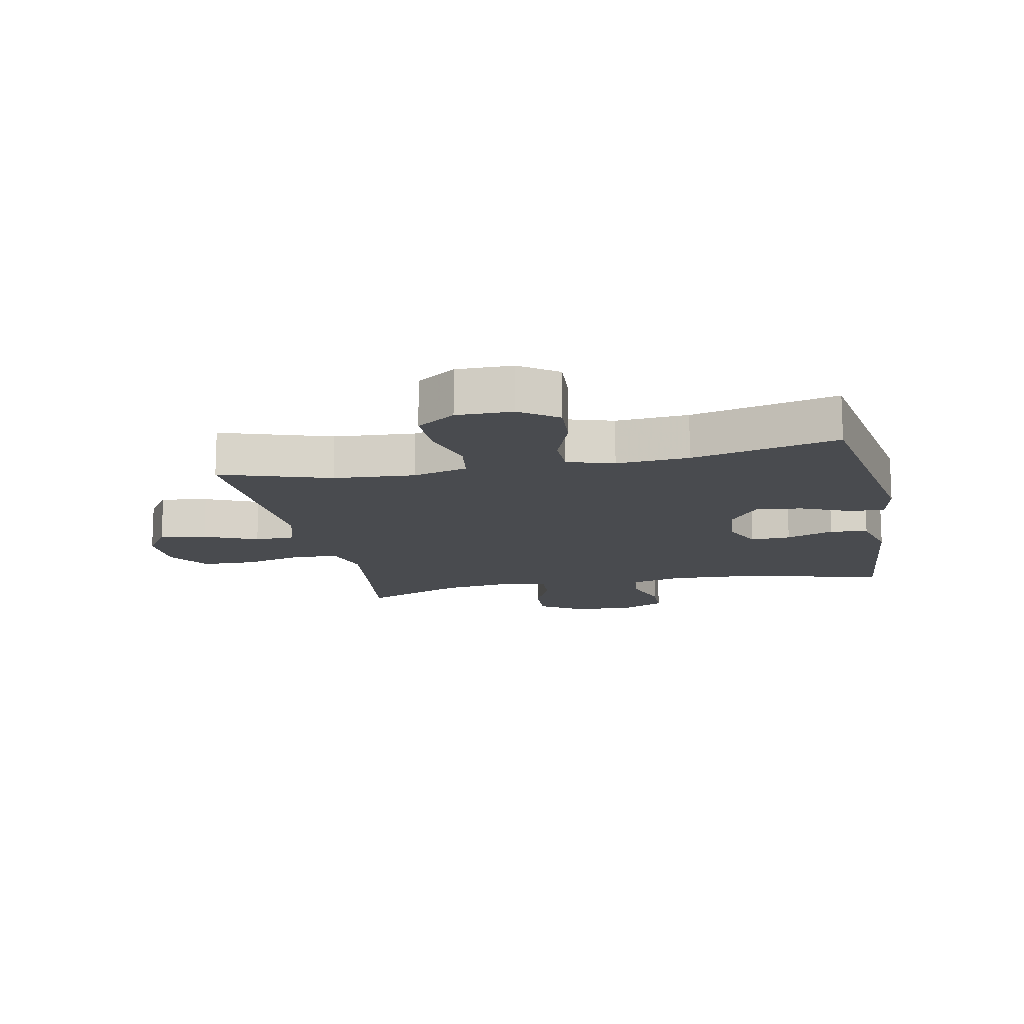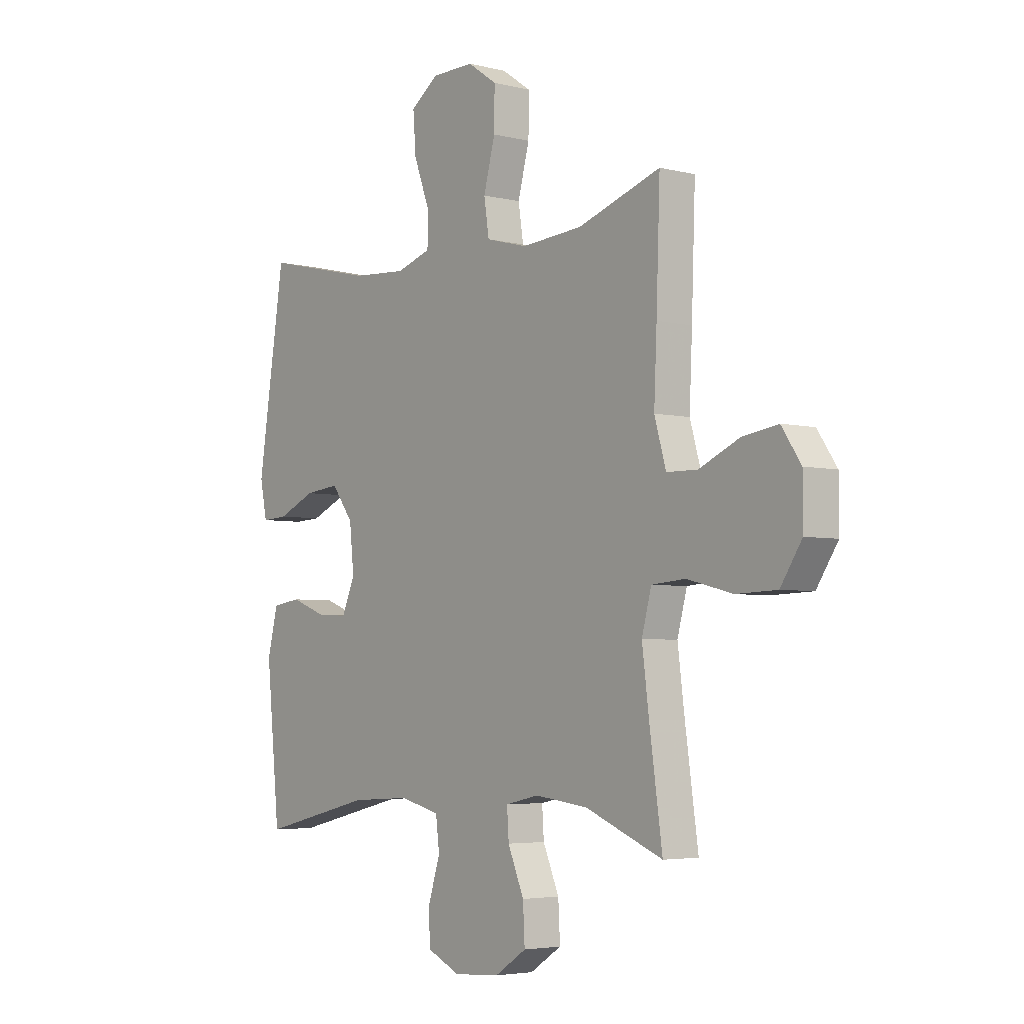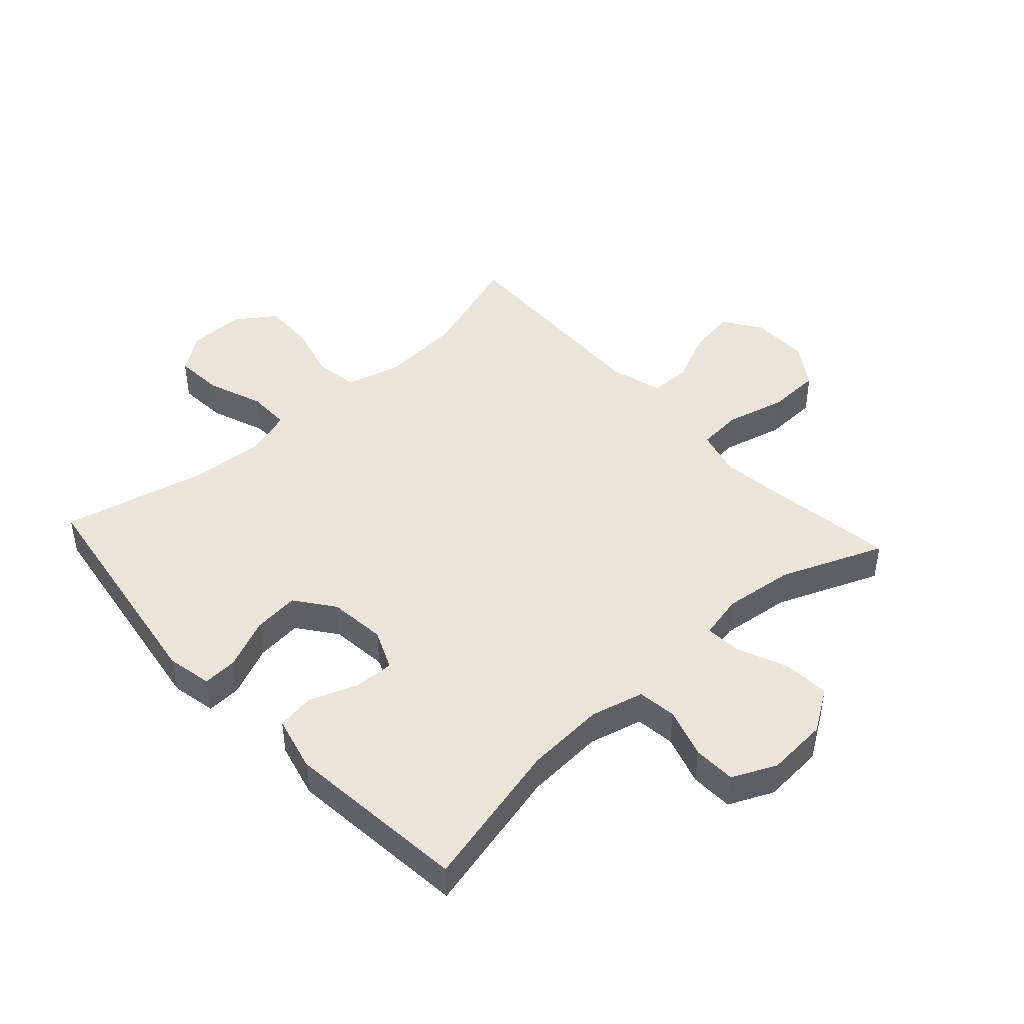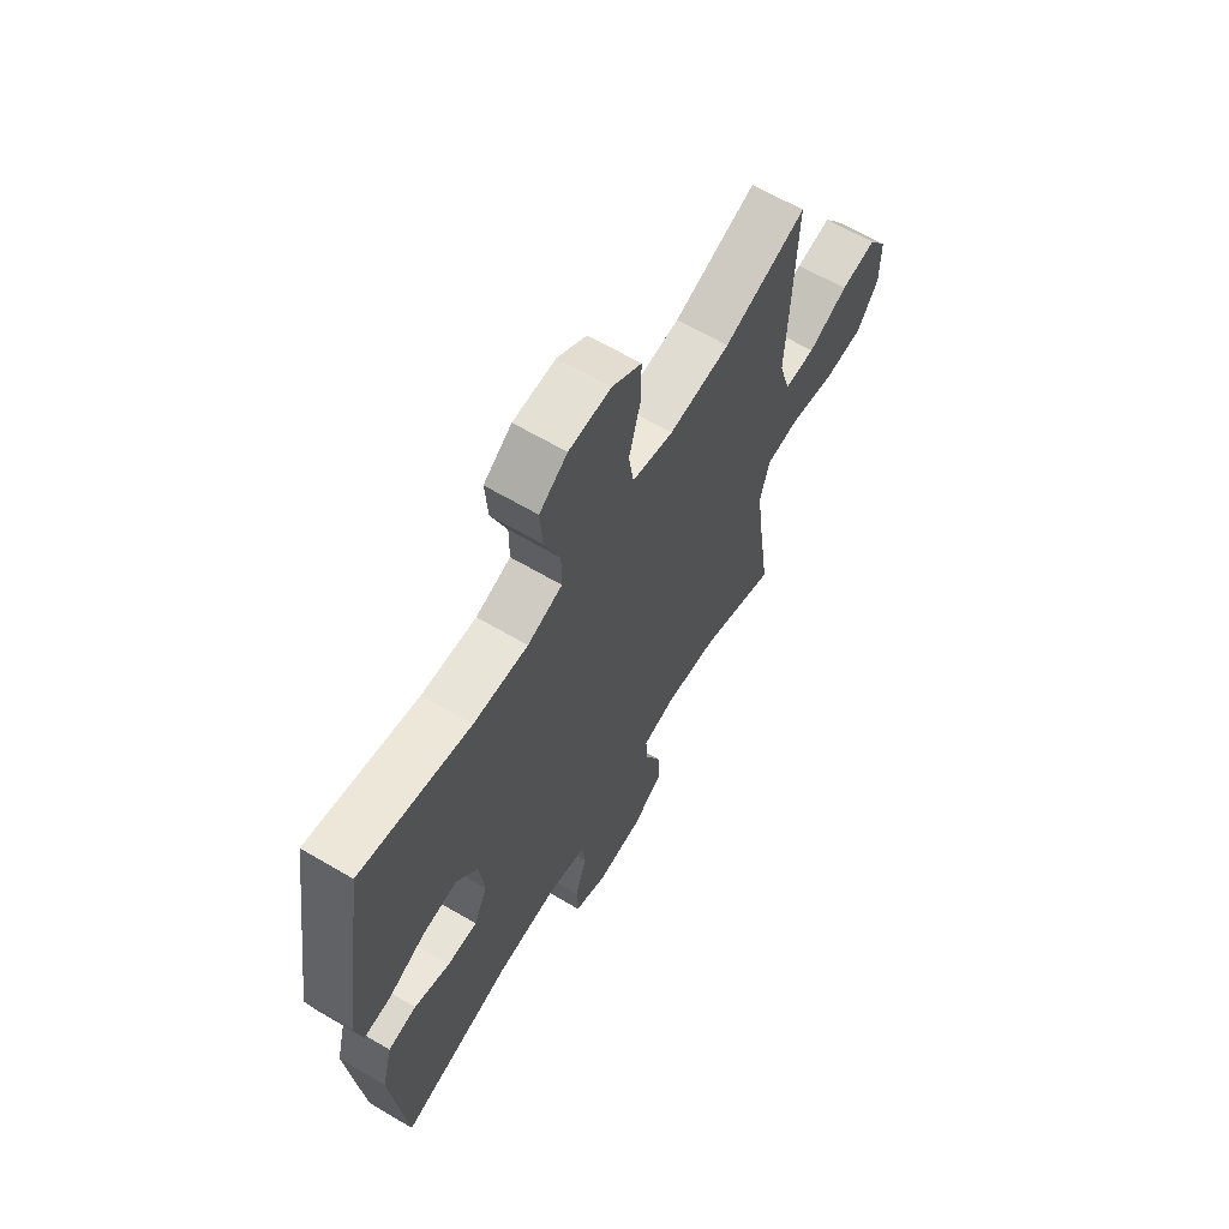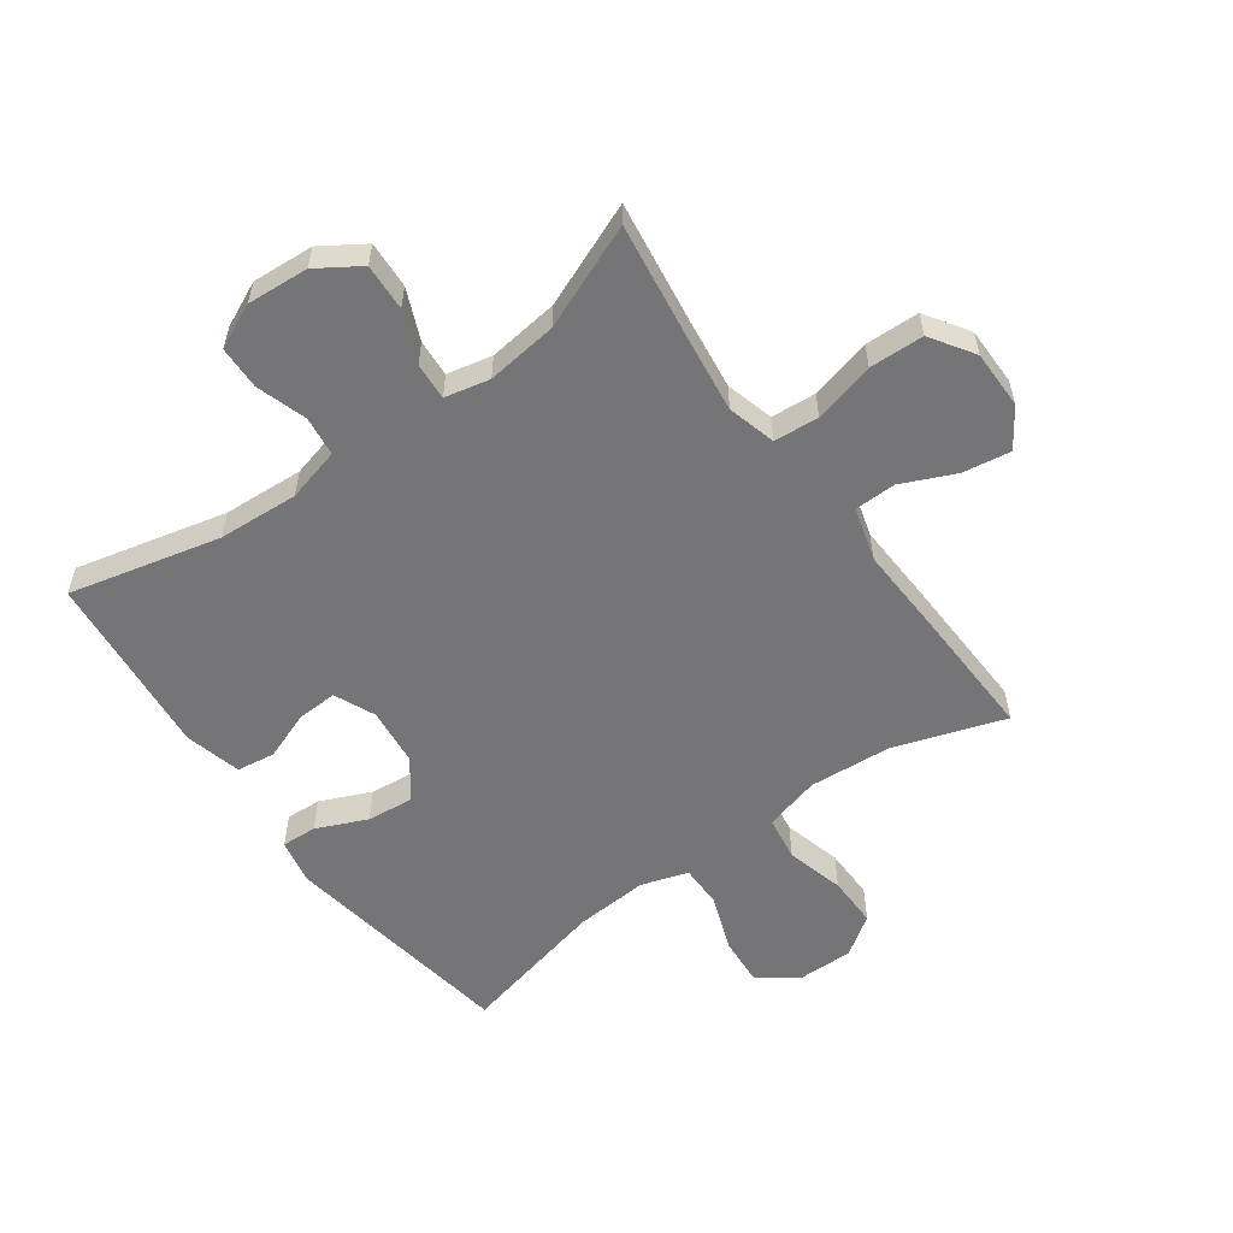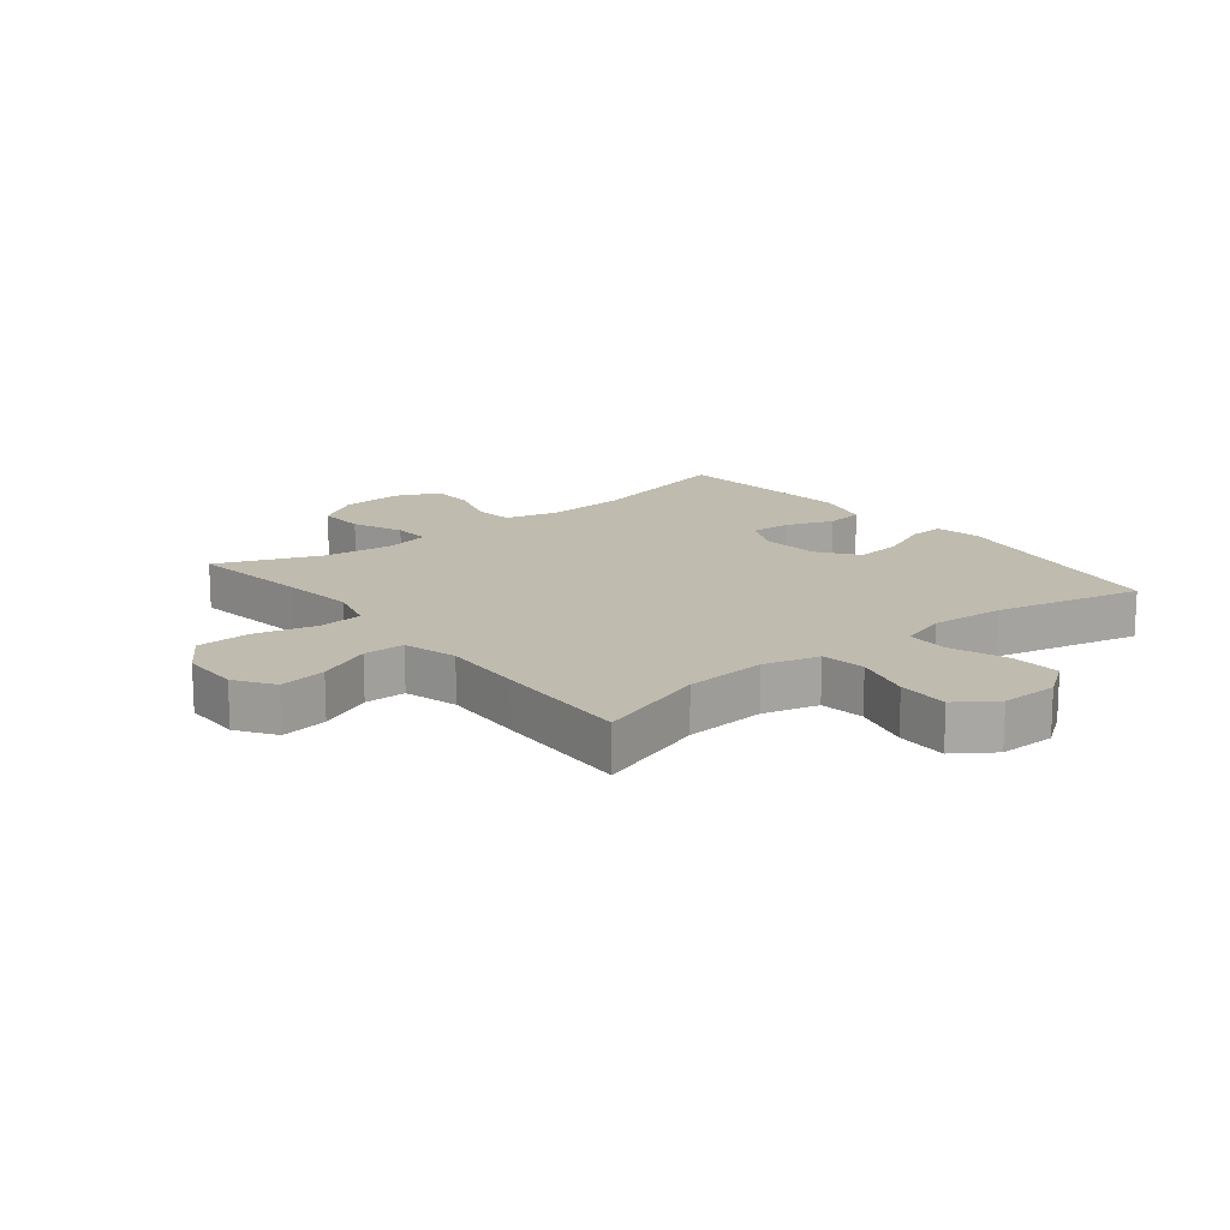
<metadata>
{"format":"obj","ext":"obj","renderer":"f3d","projection":"perspective","resolution":1024,"background":"white","views":[{"elev":-14.0,"azim":11.8,"up":"+Y"},{"elev":-4.3,"azim":-128.7,"up":"+Z"},{"elev":45.1,"azim":137.6,"up":"+Y"},{"elev":64.6,"azim":120.7,"up":"+Z"},{"elev":-56.6,"azim":-144.1,"up":"+Y"},{"elev":15.9,"azim":-38.6,"up":"+Y"}]}
</metadata>
<code>
v -0.5 0.07 0.5
v -0.32 0.07 0.44
v -0.187 0.07 0.43
v -0.097 0.07 0.454
v -0.086 0.07 0.526
v -0.111 0.07 0.62
v -0.112 0.07 0.703
v -0.048 0.07 0.747
v 0.044 0.07 0.746
v 0.105 0.07 0.702
v 0.099 0.07 0.621
v 0.065 0.07 0.53
v 0.065 0.07 0.46
v 0.141 0.07 0.436
v 0.26 0.07 0.444
v 0.5 0.07 0.5
v 0.559 0.07 0.118
v 0.544 0.07 0.044
v 0.487 0.07 0.047
v 0.405 0.07 0.083
v 0.329 0.07 0.091
v 0.282 0.07 0.028
v 0.272 0.07 -0.066
v 0.301 0.07 -0.132
v 0.367 0.07 -0.129
v 0.445 0.07 -0.1
v 0.507 0.07 -0.109
v 0.53 0.07 -0.2
v 0.5 0.07 -0.5
v 0.255 0.07 -0.441
v 0.125 0.07 -0.433
v 0.038 0.07 -0.455
v 0.03 0.07 -0.519
v 0.056 0.07 -0.601
v 0.054 0.07 -0.671
v -0.018 0.07 -0.704
v -0.118 0.07 -0.697
v -0.187 0.07 -0.652
v -0.183 0.07 -0.576
v -0.148 0.07 -0.494
v -0.144 0.07 -0.434
v -0.217 0.07 -0.418
v -0.332 0.07 -0.432
v -0.5 0.07 -0.5
v -0.472 0.07 -0.302
v -0.457 0.07 -0.185
v -0.478 0.07 -0.107
v -0.551 0.07 -0.101
v -0.65 0.07 -0.126
v -0.738 0.07 -0.123
v -0.784 0.07 -0.053
v -0.784 0.07 0.042
v -0.742 0.07 0.104
v -0.665 0.07 0.092
v -0.578 0.07 0.053
v -0.511 0.07 0.054
v -0.486 0.07 0.141
v -0.492 0.07 0.276
v -0.5 0 0.5
v -0.32 0 0.44
v -0.187 0 0.43
v -0.097 0 0.454
v -0.086 0 0.526
v -0.111 0 0.62
v -0.112 0 0.703
v -0.048 0 0.747
v 0.044 0 0.746
v 0.105 0 0.702
v 0.099 0 0.621
v 0.065 0 0.53
v 0.065 0 0.46
v 0.141 0 0.436
v 0.26 0 0.444
v 0.5 0 0.5
v 0.559 0 0.118
v 0.544 0 0.044
v 0.487 0 0.047
v 0.405 0 0.083
v 0.329 0 0.091
v 0.282 0 0.028
v 0.272 0 -0.066
v 0.301 0 -0.132
v 0.367 0 -0.129
v 0.445 0 -0.1
v 0.507 0 -0.109
v 0.53 0 -0.2
v 0.5 0 -0.5
v 0.255 0 -0.441
v 0.125 0 -0.433
v 0.038 0 -0.455
v 0.03 0 -0.519
v 0.056 0 -0.601
v 0.054 0 -0.671
v -0.018 0 -0.704
v -0.118 0 -0.697
v -0.187 0 -0.652
v -0.183 0 -0.576
v -0.148 0 -0.494
v -0.144 0 -0.434
v -0.217 0 -0.418
v -0.332 0 -0.432
v -0.5 0 -0.5
v -0.472 0 -0.302
v -0.457 0 -0.185
v -0.478 0 -0.107
v -0.551 0 -0.101
v -0.65 0 -0.126
v -0.738 0 -0.123
v -0.784 0 -0.053
v -0.784 0 0.042
v -0.742 0 0.104
v -0.665 0 0.092
v -0.578 0 0.053
v -0.511 0 0.054
v -0.486 0 0.141
v -0.492 0 0.276
f 57 58 1 2
f 56 57 2 3
f 53 54 55
f 52 53 55
f 51 52 55
f 50 51 55
f 49 50 55
f 48 49 55
f 47 48 55 56
f 56 3 4
f 47 56 4
f 46 47 4
f 43 44 45
f 45 46 4
f 43 45 4
f 42 43 4
f 38 39 40
f 37 38 40
f 36 37 40
f 35 36 40
f 34 35 40
f 33 34 40
f 32 33 40 41
f 42 4 5
f 41 42 5
f 32 41 5
f 31 32 5
f 28 29 30
f 27 28 30
f 26 27 30
f 25 26 30
f 24 25 30 31
f 18 19 20
f 17 18 20
f 16 17 20
f 15 16 20
f 14 15 20 21
f 13 14 21 22
f 10 11 12
f 9 10 12
f 8 9 12
f 7 8 12
f 6 7 12
f 5 6 12
f 5 12 13
f 23 24 31 5
f 5 13 22 23
f 60 59 116 115
f 61 60 115 114
f 113 112 111
f 113 111 110
f 113 110 109
f 113 109 108
f 113 108 107
f 113 107 106
f 114 113 106 105
f 62 61 114
f 62 114 105
f 62 105 104
f 103 102 101
f 62 104 103
f 62 103 101
f 62 101 100
f 98 97 96
f 98 96 95
f 98 95 94
f 98 94 93
f 98 93 92
f 98 92 91
f 99 98 91 90
f 63 62 100
f 63 100 99
f 63 99 90
f 63 90 89
f 88 87 86
f 88 86 85
f 88 85 84
f 88 84 83
f 89 88 83 82
f 78 77 76
f 78 76 75
f 78 75 74
f 78 74 73
f 79 78 73 72
f 80 79 72 71
f 70 69 68
f 70 68 67
f 70 67 66
f 70 66 65
f 70 65 64
f 70 64 63
f 71 70 63
f 63 89 82 81
f 81 80 71 63
f 1 59 60 2
f 2 60 61 3
f 3 61 62 4
f 4 62 63 5
f 5 63 64 6
f 6 64 65 7
f 7 65 66 8
f 8 66 67 9
f 9 67 68 10
f 10 68 69 11
f 11 69 70 12
f 12 70 71 13
f 13 71 72 14
f 14 72 73 15
f 15 73 74 16
f 16 74 75 17
f 17 75 76 18
f 18 76 77 19
f 19 77 78 20
f 20 78 79 21
f 21 79 80 22
f 22 80 81 23
f 23 81 82 24
f 24 82 83 25
f 25 83 84 26
f 26 84 85 27
f 27 85 86 28
f 28 86 87 29
f 29 87 88 30
f 30 88 89 31
f 31 89 90 32
f 32 90 91 33
f 33 91 92 34
f 34 92 93 35
f 35 93 94 36
f 36 94 95 37
f 37 95 96 38
f 38 96 97 39
f 39 97 98 40
f 40 98 99 41
f 41 99 100 42
f 42 100 101 43
f 43 101 102 44
f 44 102 103 45
f 45 103 104 46
f 46 104 105 47
f 47 105 106 48
f 48 106 107 49
f 49 107 108 50
f 50 108 109 51
f 51 109 110 52
f 52 110 111 53
f 53 111 112 54
f 54 112 113 55
f 55 113 114 56
f 56 114 115 57
f 57 115 116 58
f 58 116 59 1

</code>
